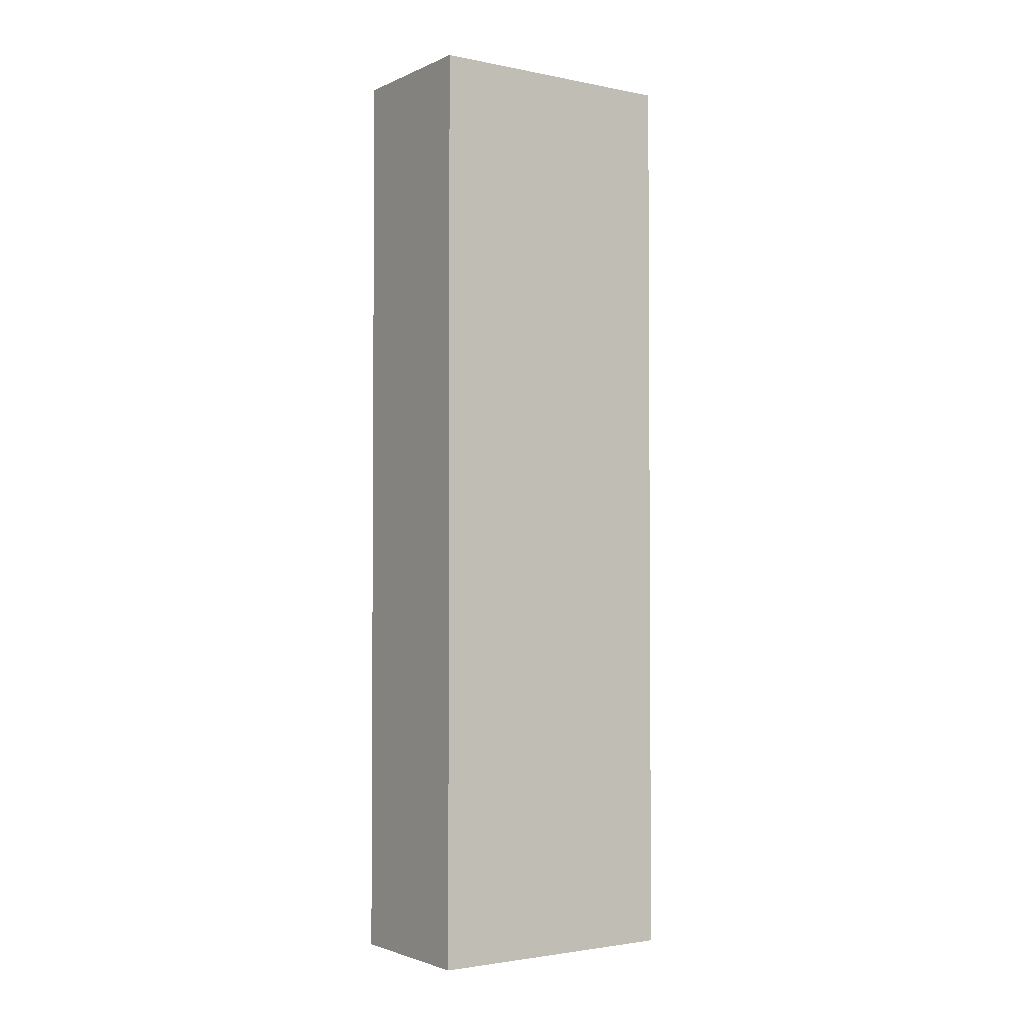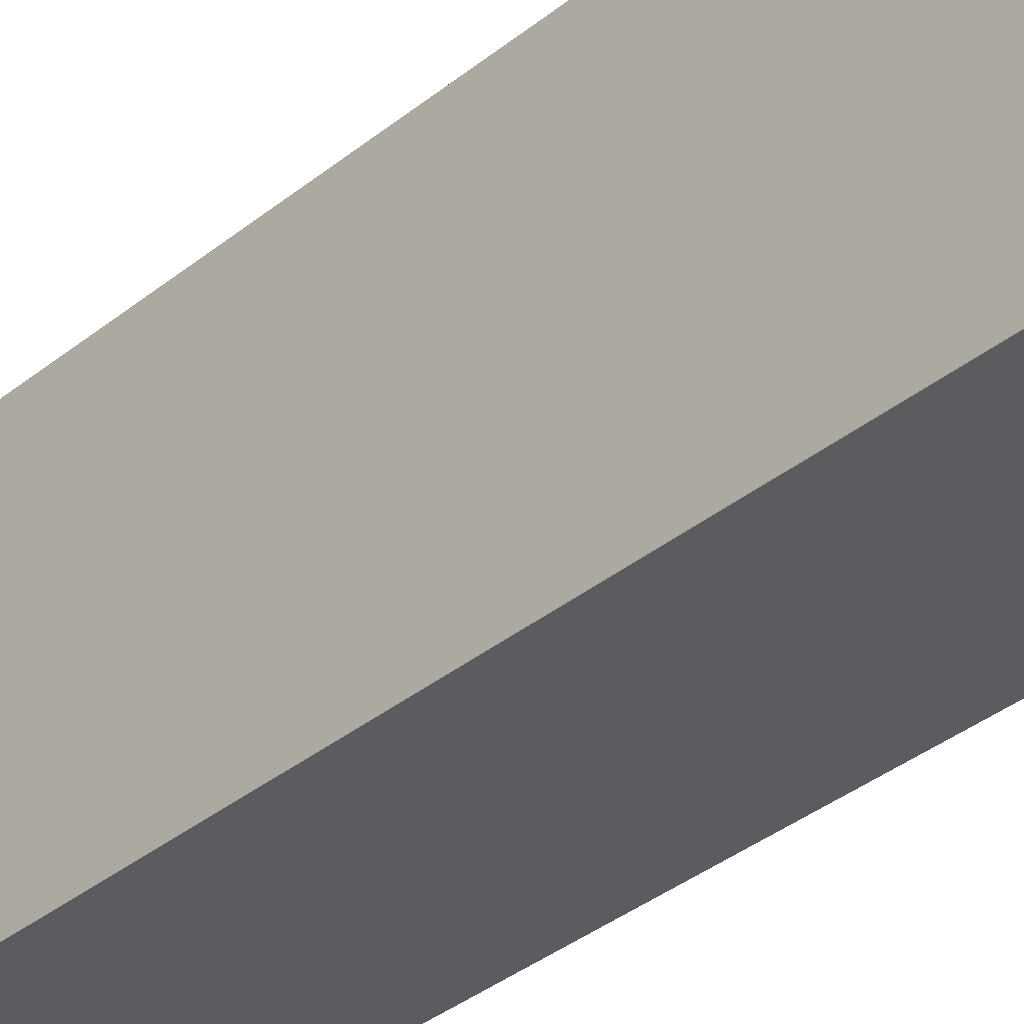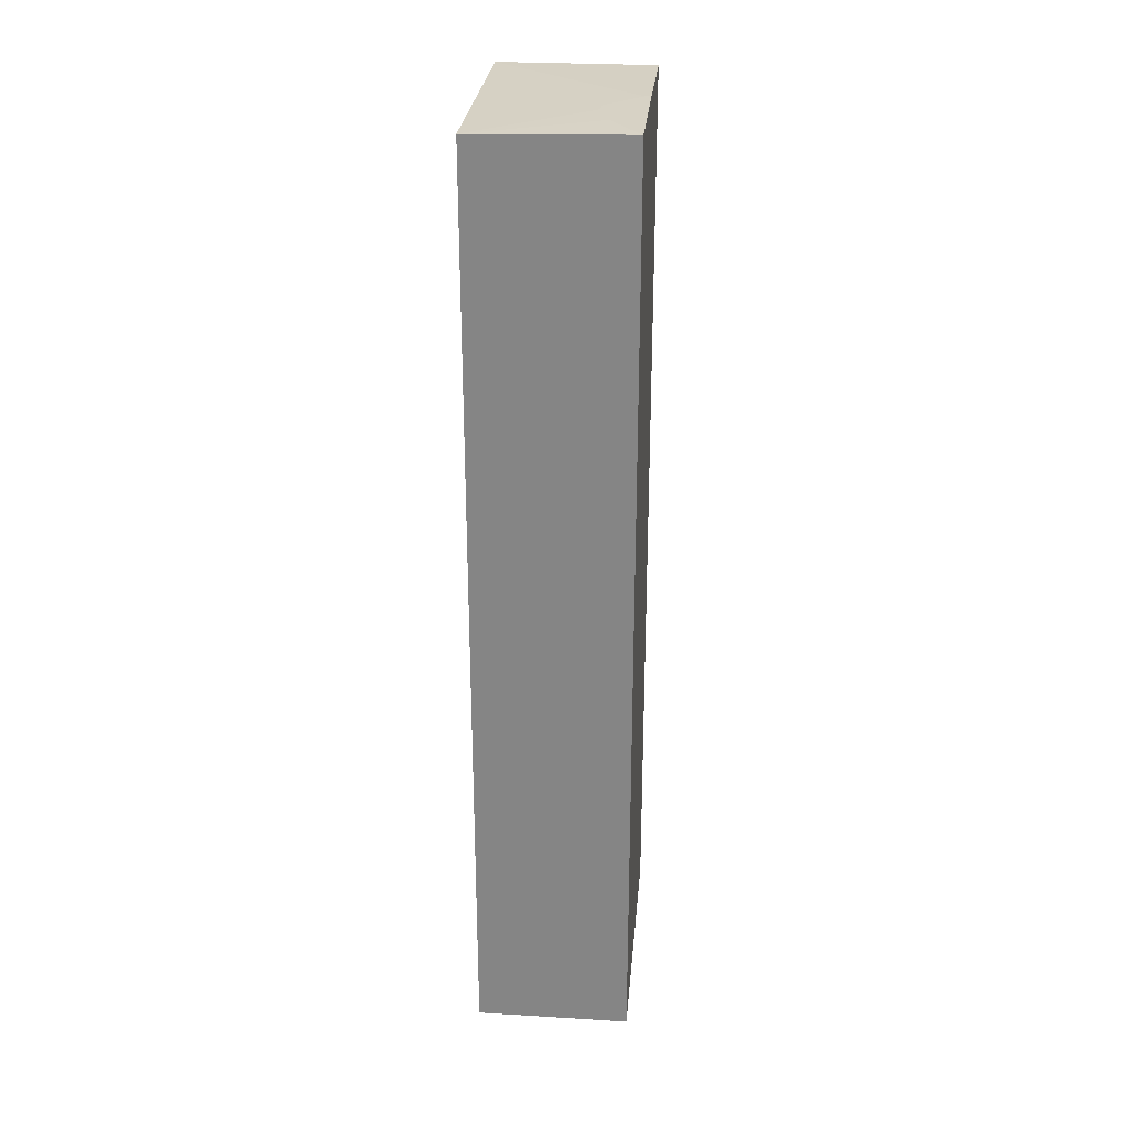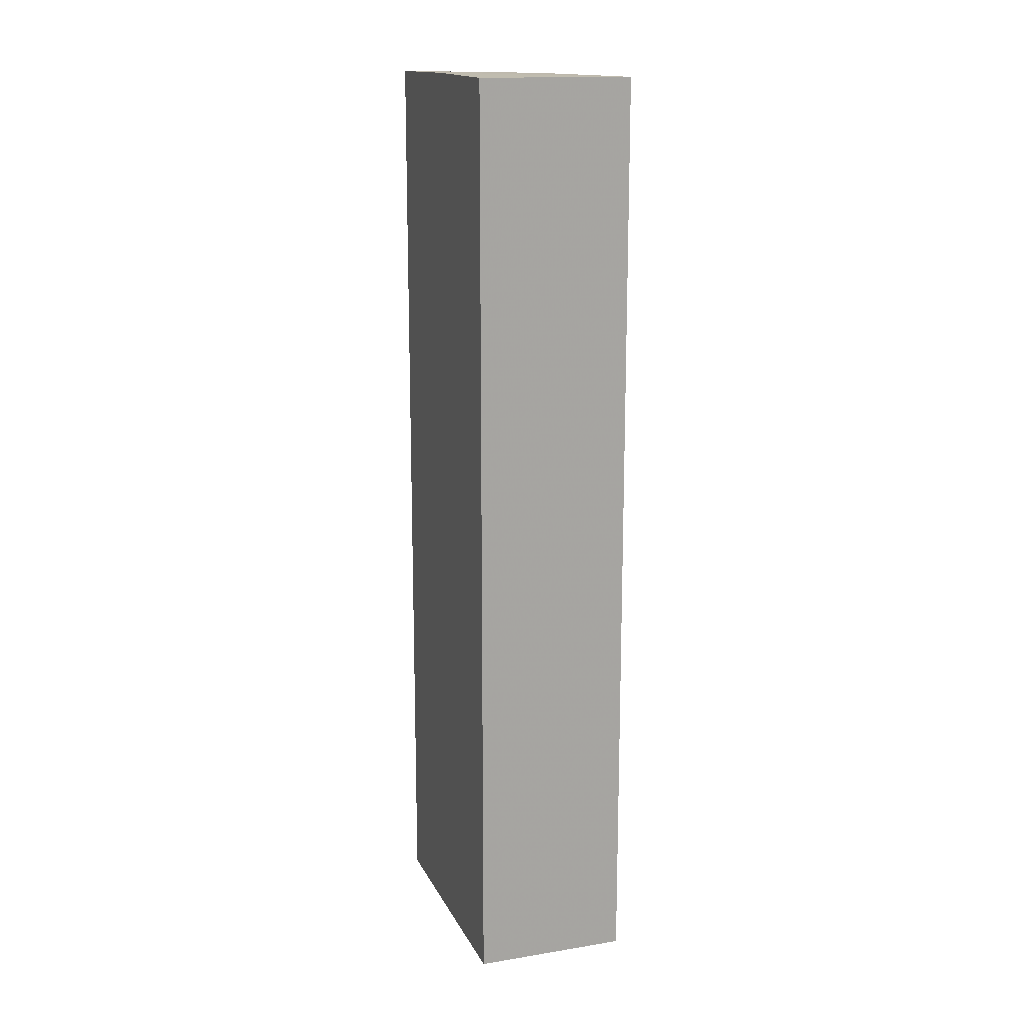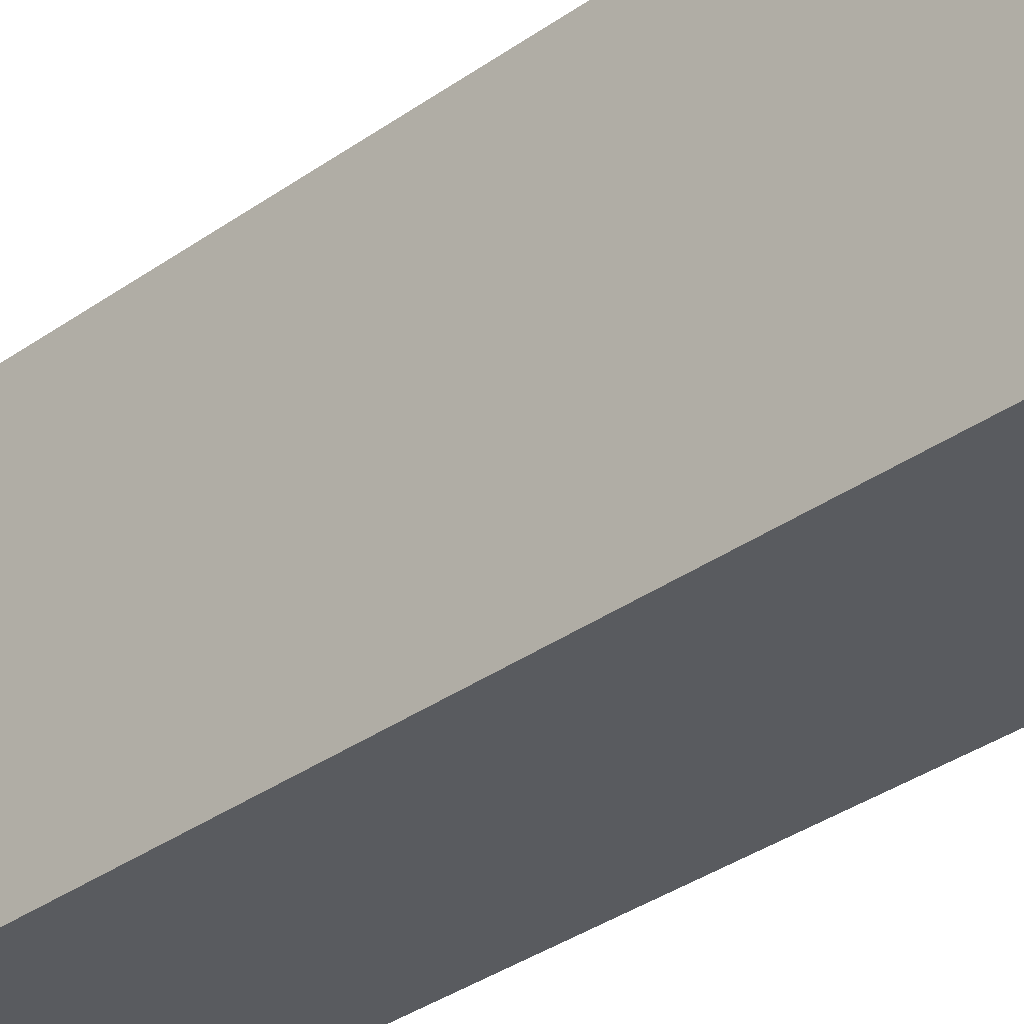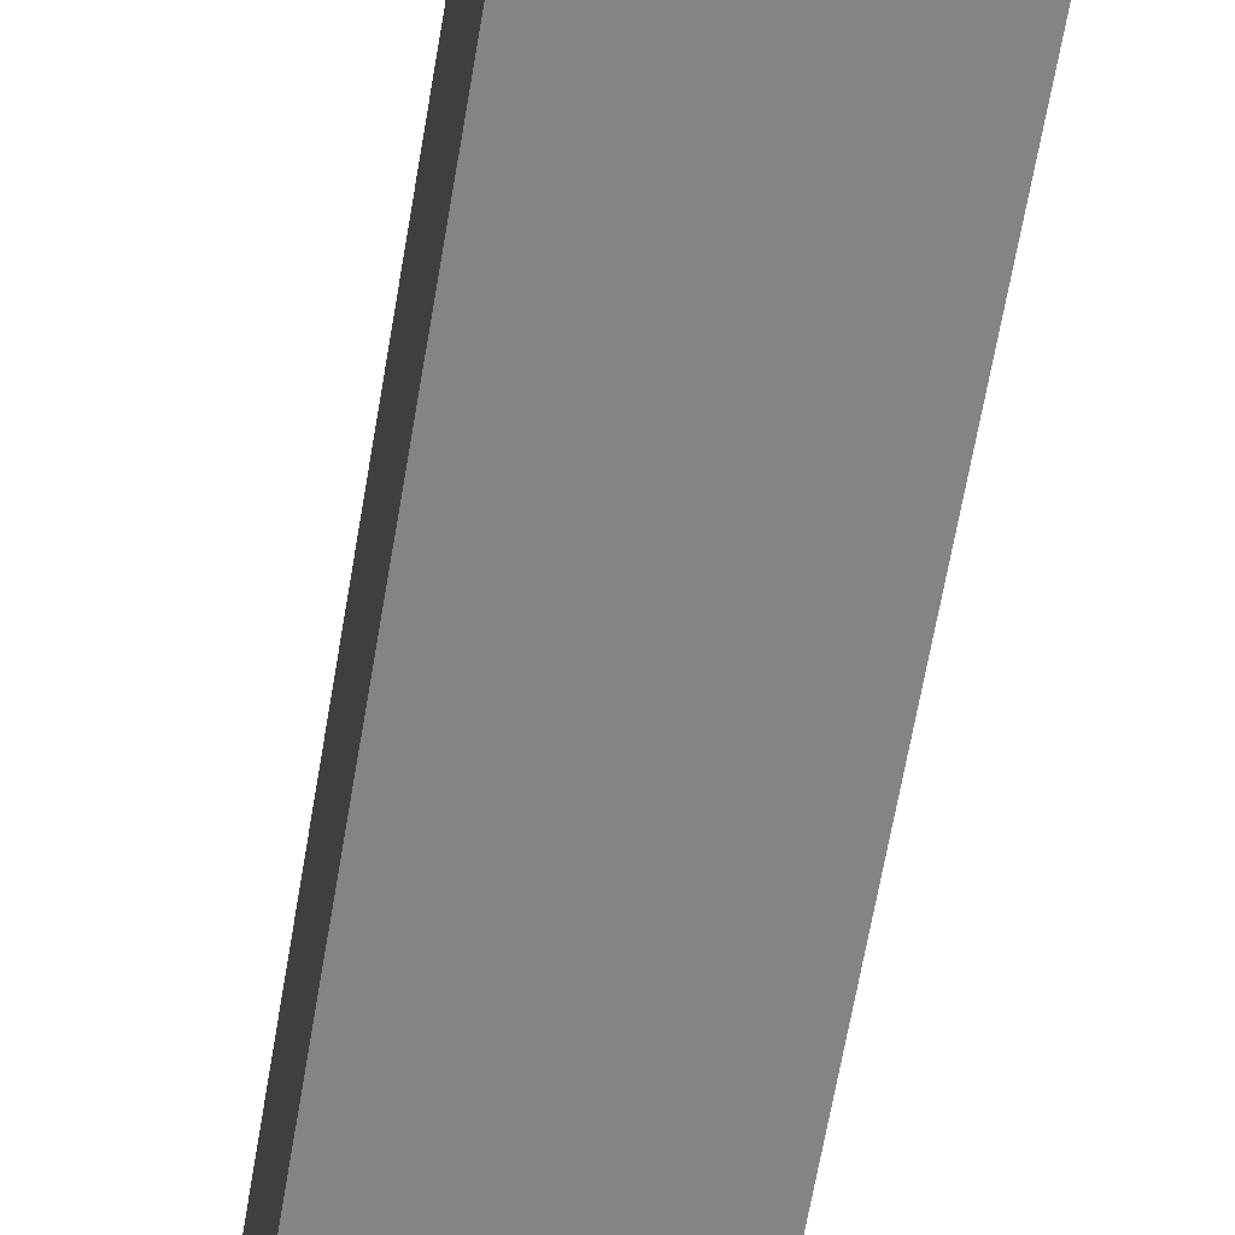
<metadata>
{"format":"obj","ext":"obj","renderer":"f3d","projection":"perspective","resolution":1024,"background":"white","views":[{"elev":-2.4,"azim":-124.5,"up":"+Y"},{"elev":-35.2,"azim":-42.9,"up":"+Z"},{"elev":27.5,"azim":5.2,"up":"+Y"},{"elev":15.1,"azim":161.1,"up":"+Y"},{"elev":-32.7,"azim":135.0,"up":"+Z"},{"elev":-61.5,"azim":170.6,"up":"+Z"}]}
</metadata>
<code>
v -0.01462 0.7188 -0.01607
v -0.01462 0.7188 -0.2166
v -0.01494 0.7188 -0.01607
v -0.01462 -0.7147 -0.01607
v -0.02386 0.7188 -0.2156
v -0.01462 0.7146 -0.4179
v -0.2519 0.7146 -0.4179
v -0.01629 0.7188 -0.01745
v -0.2519 0.7146 -0.01607
v -0.2519 -0.7147 -0.01607
v -0.01462 -0.7147 -0.4179
v -0.07617 0.7188 -0.1633
v -0.07891 0.7188 -0.1445
v -0.2519 -0.7147 -0.4179
v -0.05116 0.7188 -0.06976
v -0.06149 0.7188 -0.08718
v -0.07891 0.7188 -0.1395
f 4 10 14
f 4 14 11
f 5 7 12
f 6 11 14
f 6 14 7
f 7 14 10
f 7 17 13
f 7 13 12
f 7 10 9
f 8 15 9
f 3 8 9
f 9 15 16
f 7 9 17
f 2 7 5
f 1 15 8
f 1 6 2
f 1 11 6
f 1 4 11
f 1 10 4
f 1 9 10
f 1 3 9
f 1 8 3
f 1 16 15
f 1 17 16
f 1 13 17
f 1 12 13
f 1 5 12
f 1 2 5
f 9 16 17
f 2 6 7

</code>
